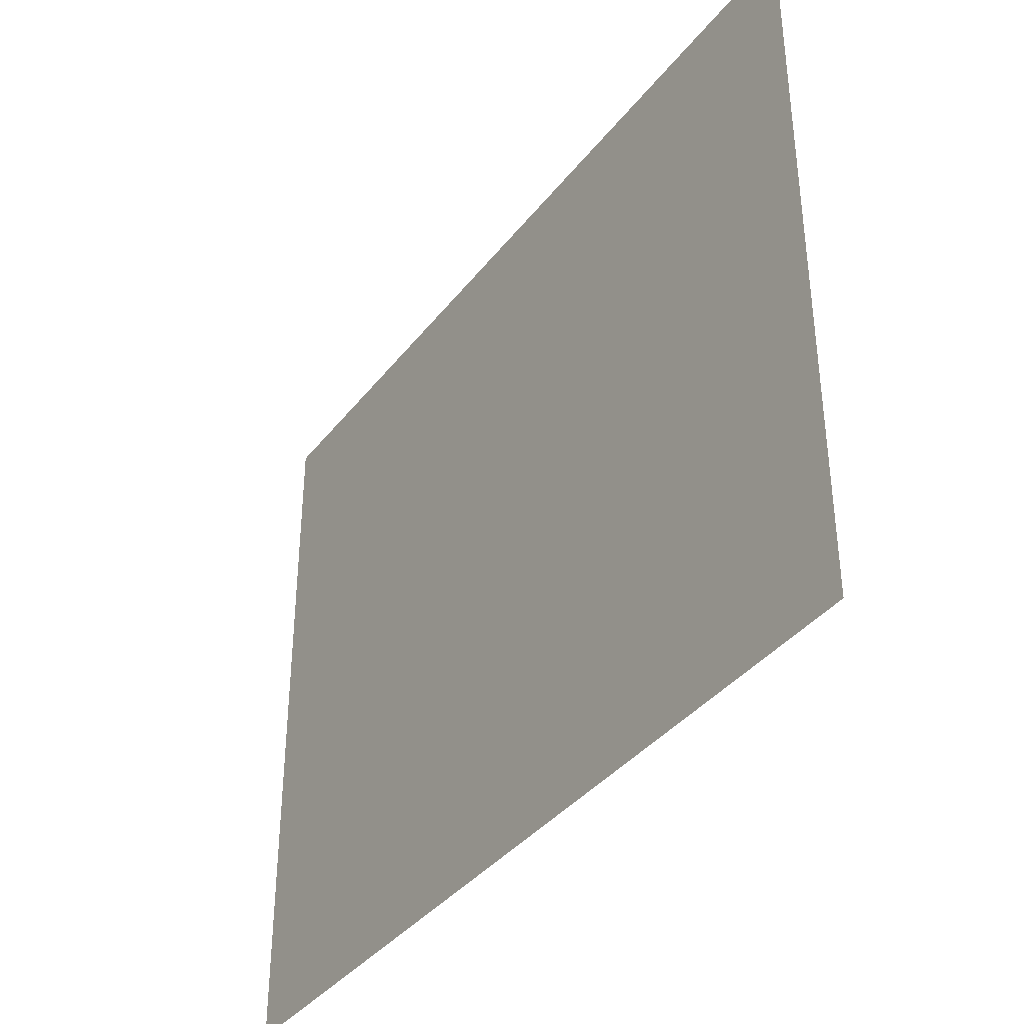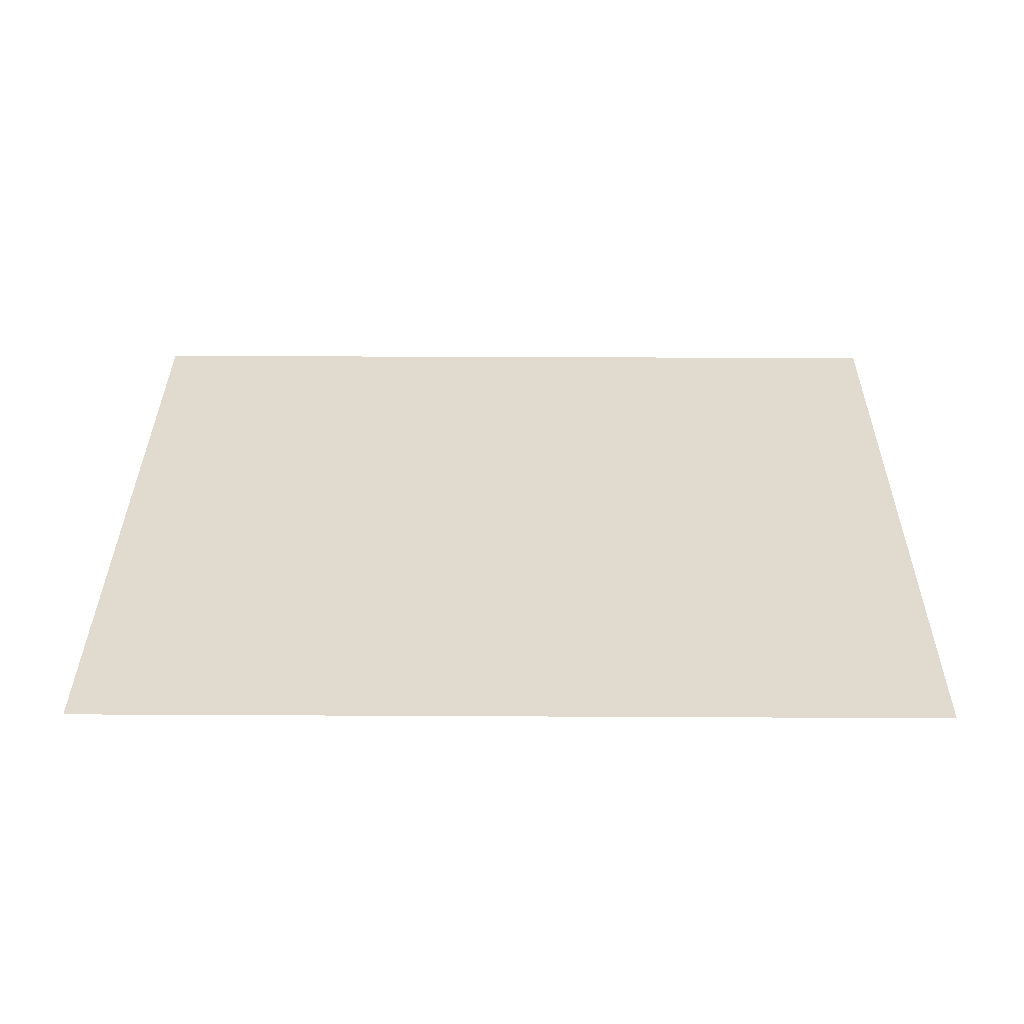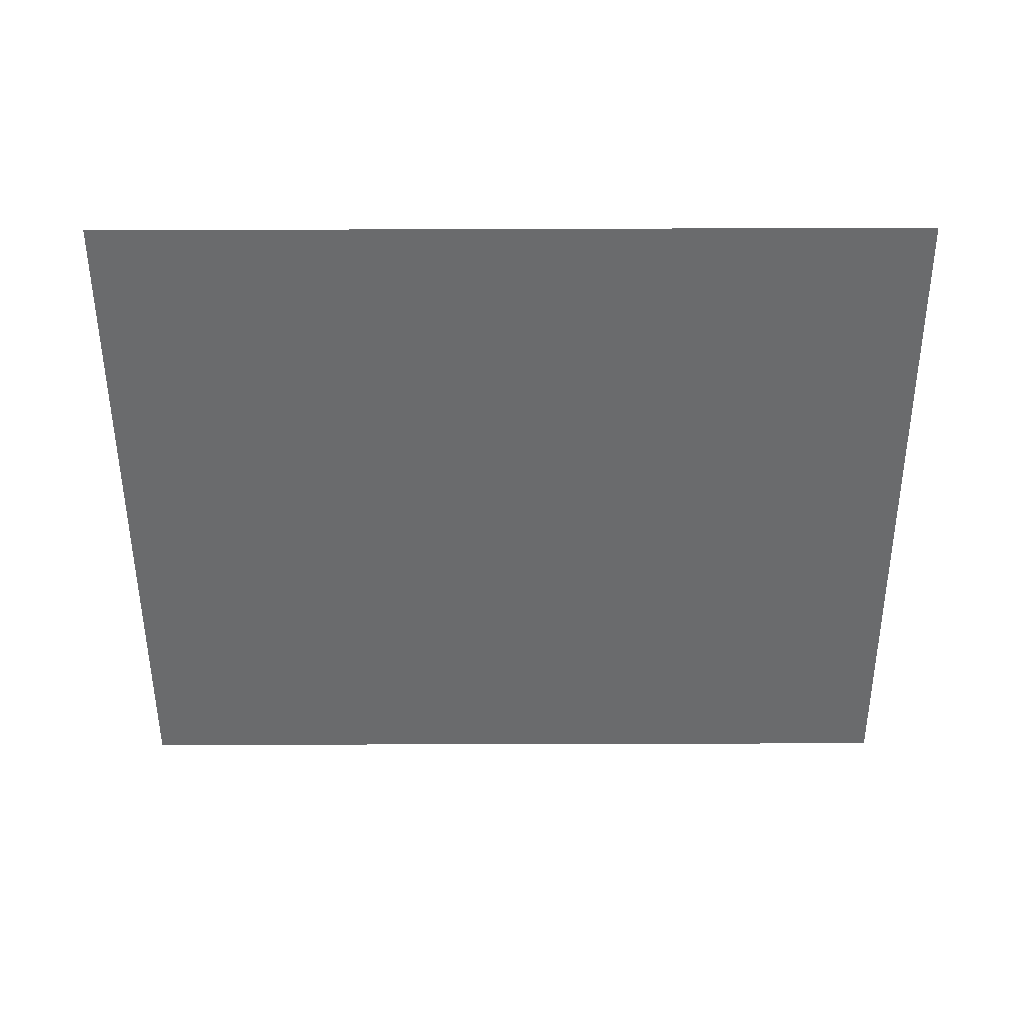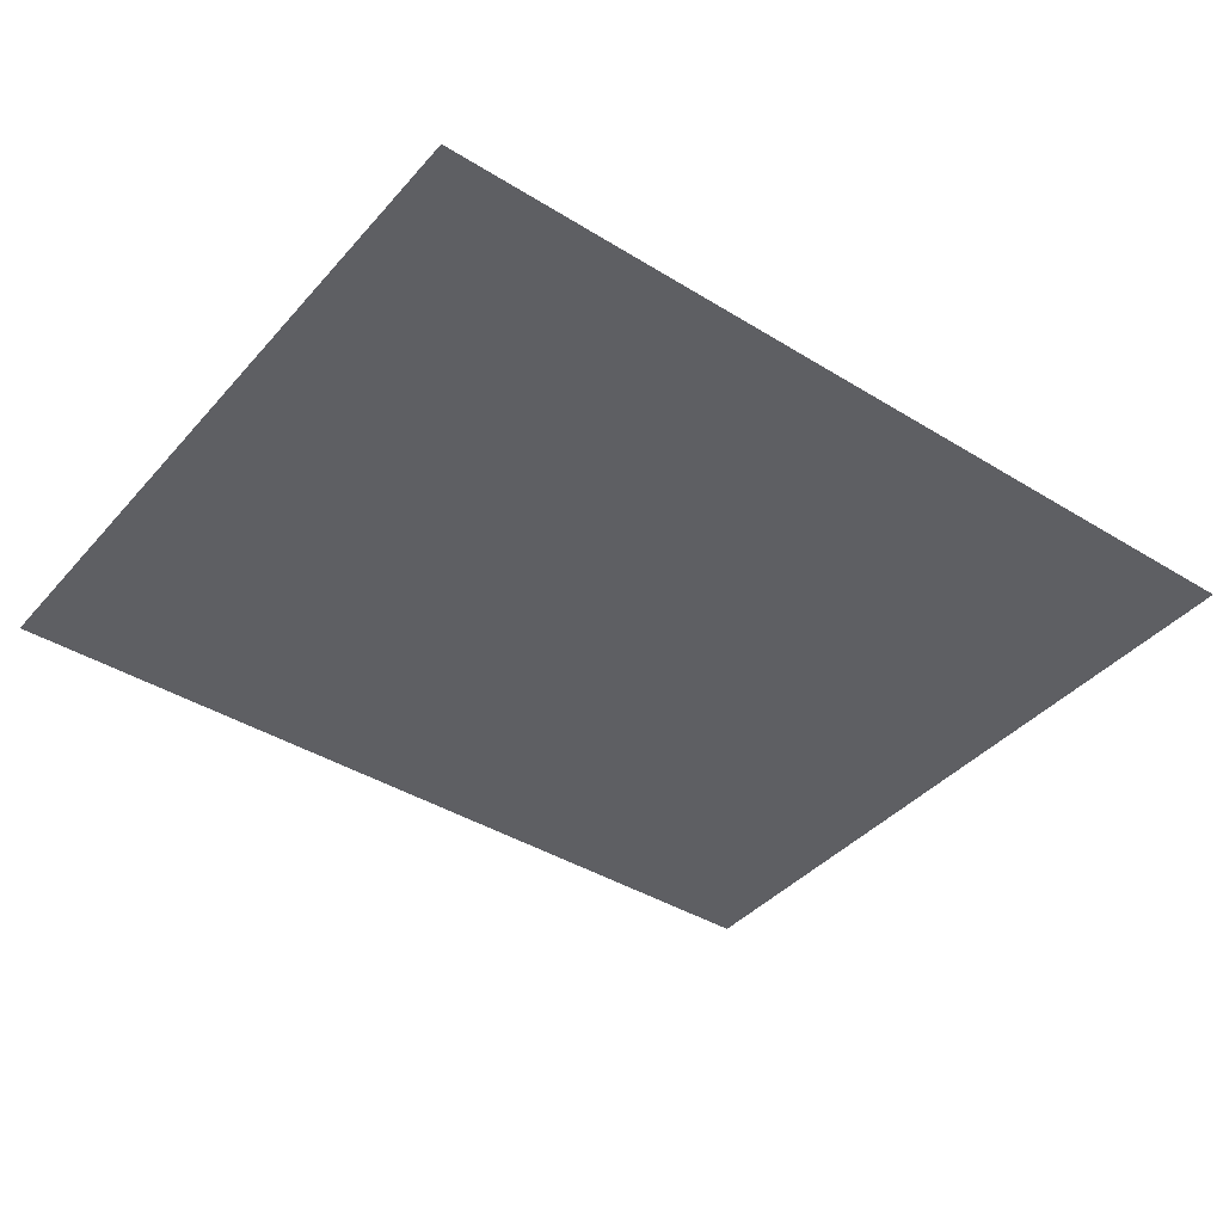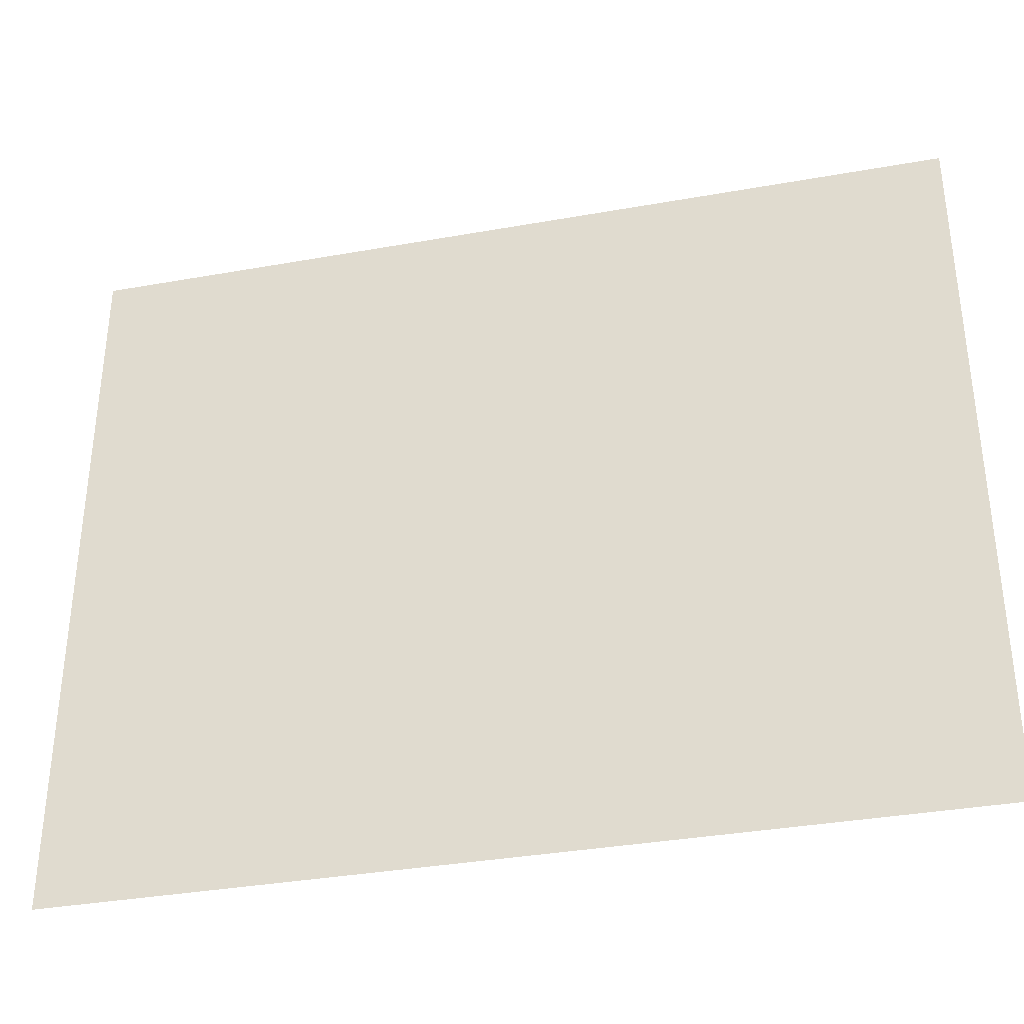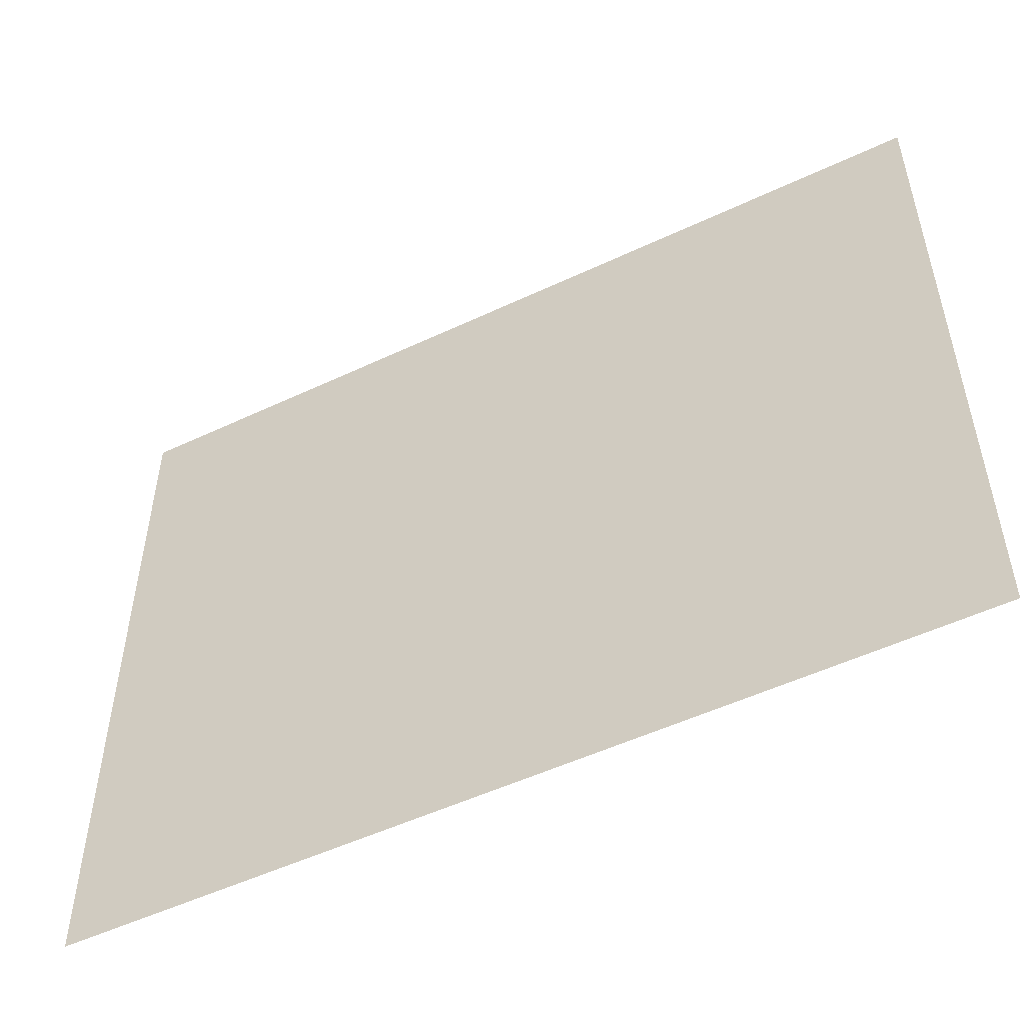
<metadata>
{"format":"obj","ext":"obj","renderer":"f3d","projection":"perspective","resolution":1024,"background":"white","views":[{"elev":-37.7,"azim":-123.2,"up":"+Z"},{"elev":33.6,"azim":-179.6,"up":"+Y"},{"elev":-53.2,"azim":0.2,"up":"+Y"},{"elev":-40.6,"azim":142.9,"up":"+Y"},{"elev":-35.5,"azim":-166.7,"up":"+Z"},{"elev":-52.0,"azim":-153.0,"up":"+Z"}]}
</metadata>
<code>
o mesh19/mesh19-geometry#mesh19-geometry
v 0.3562 0.5057 -0.2105
v -0.3441 0.5057 0.3683
v -0.3441 0.5057 -0.2105
v 0.3562 0.5057 0.3683
f 1 2 3
f 2 1 4
f 3 2 1
f 4 1 2

</code>
